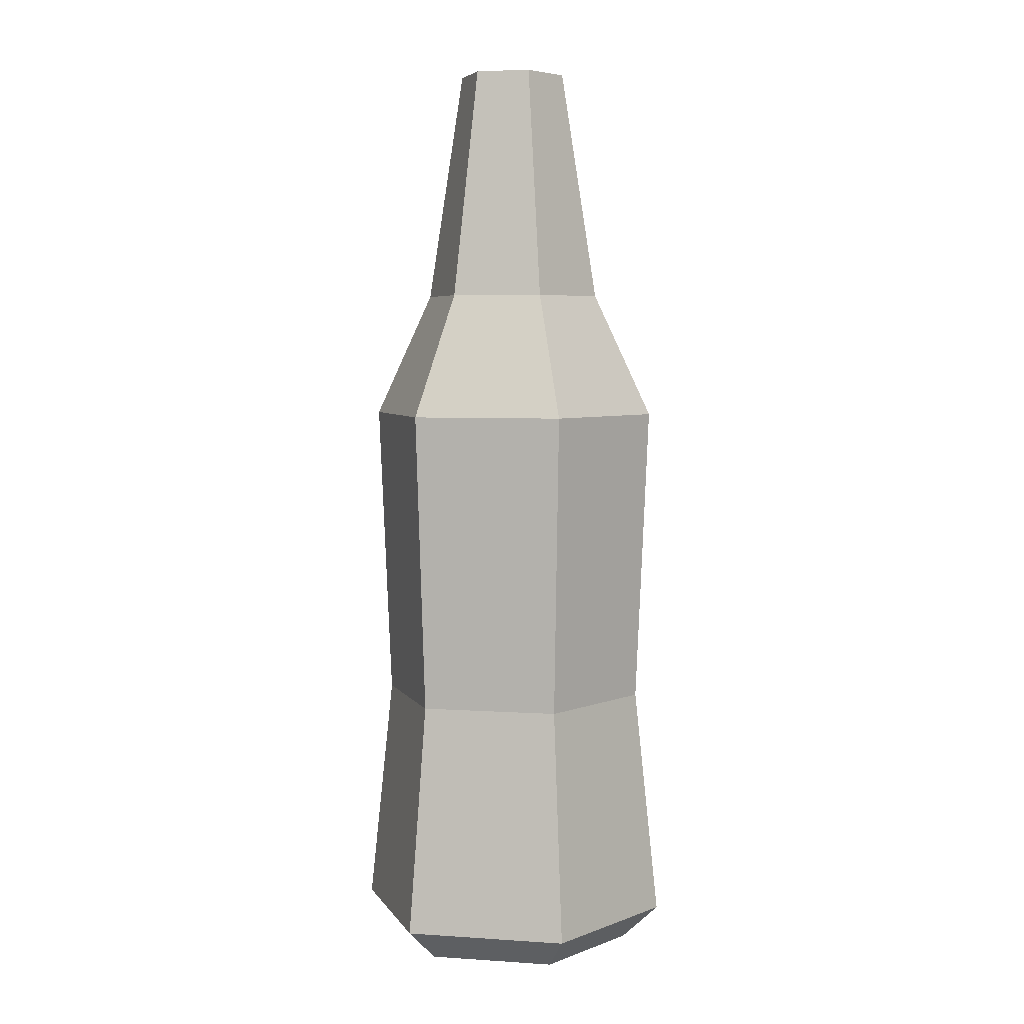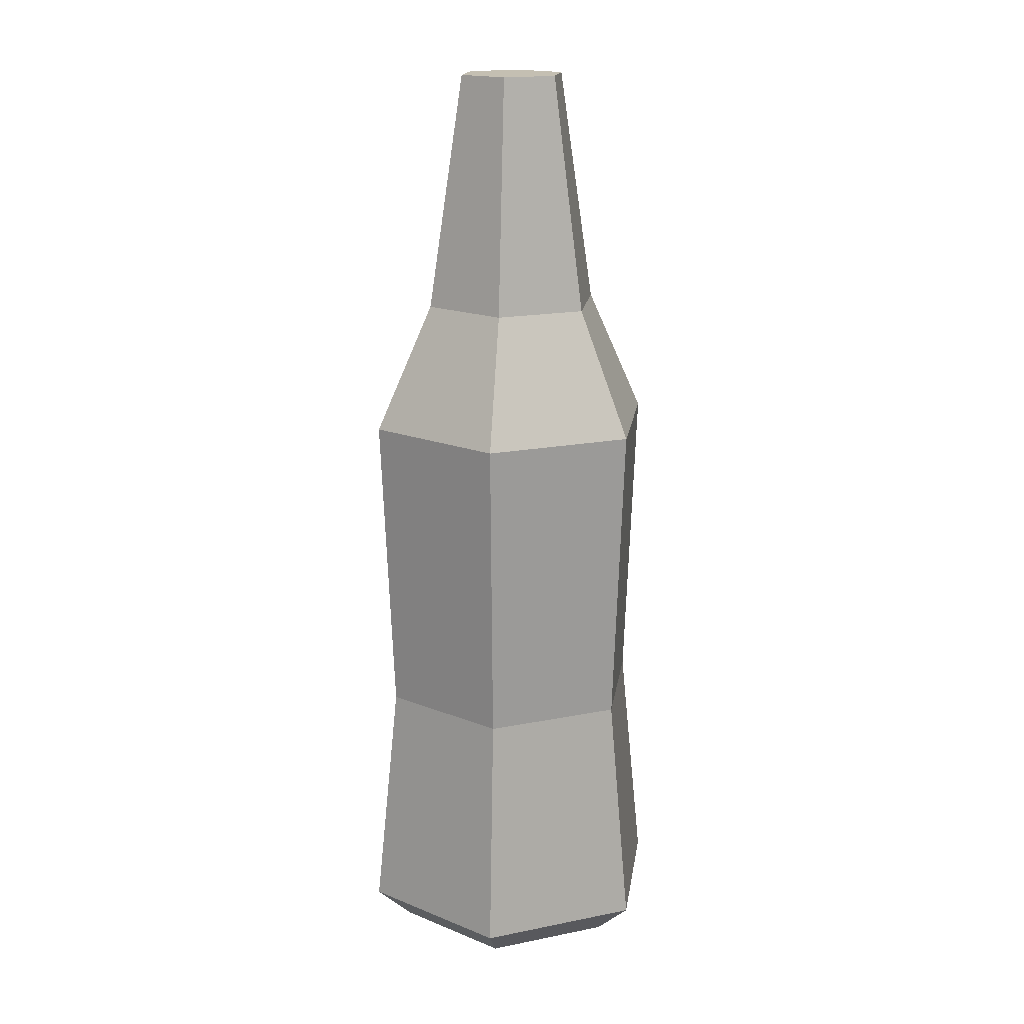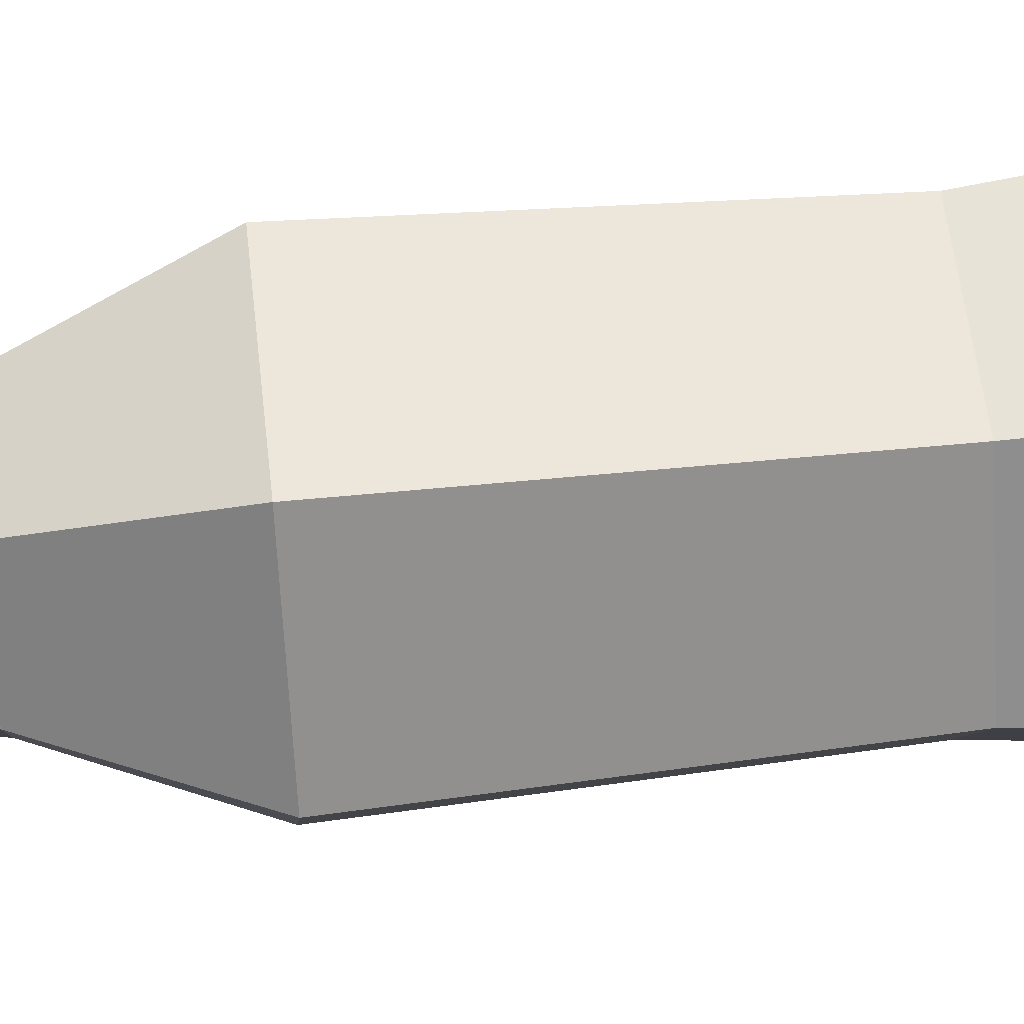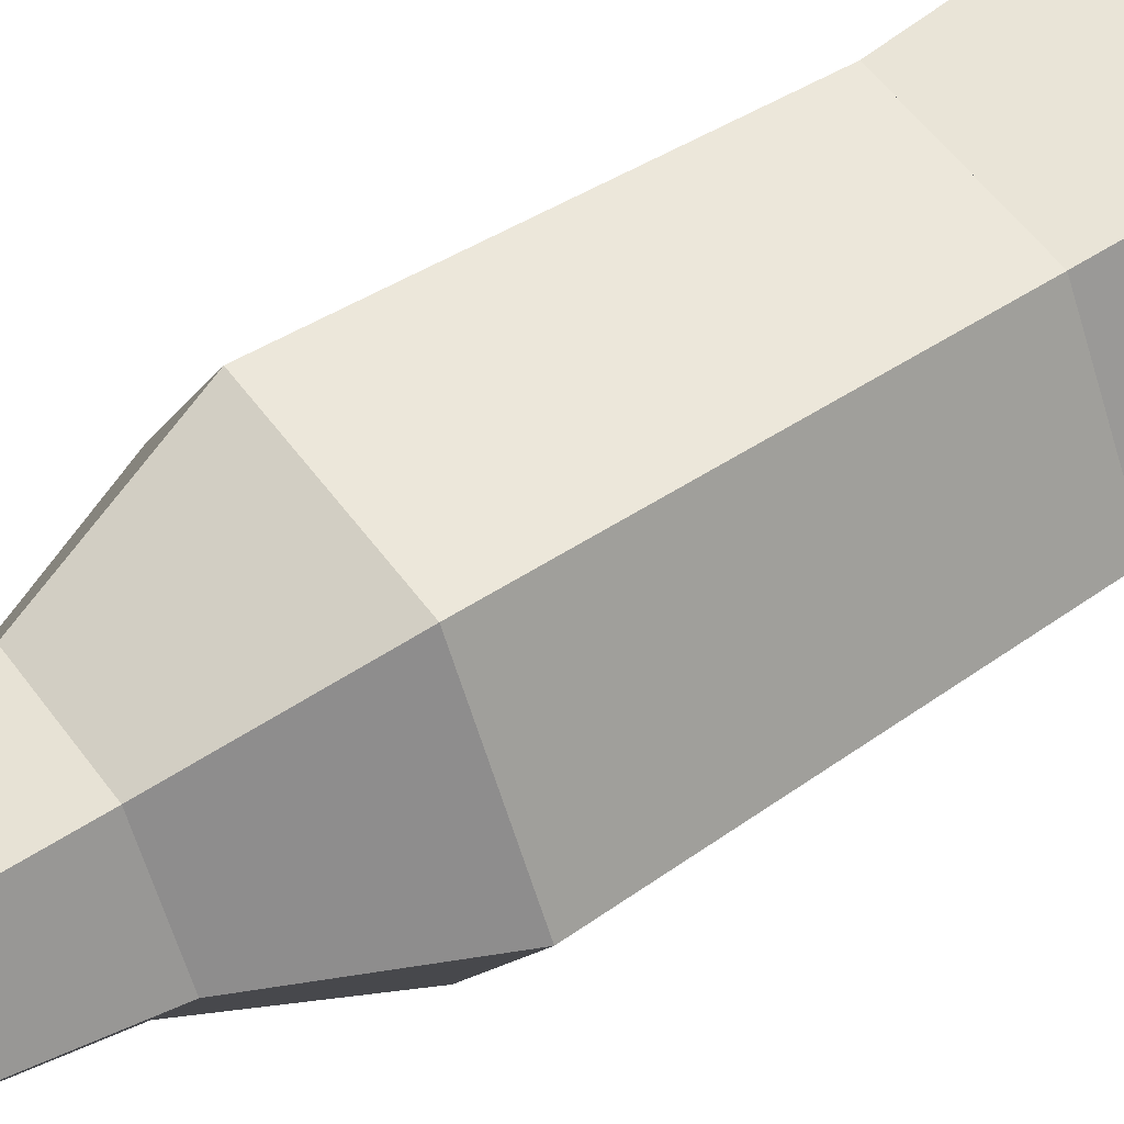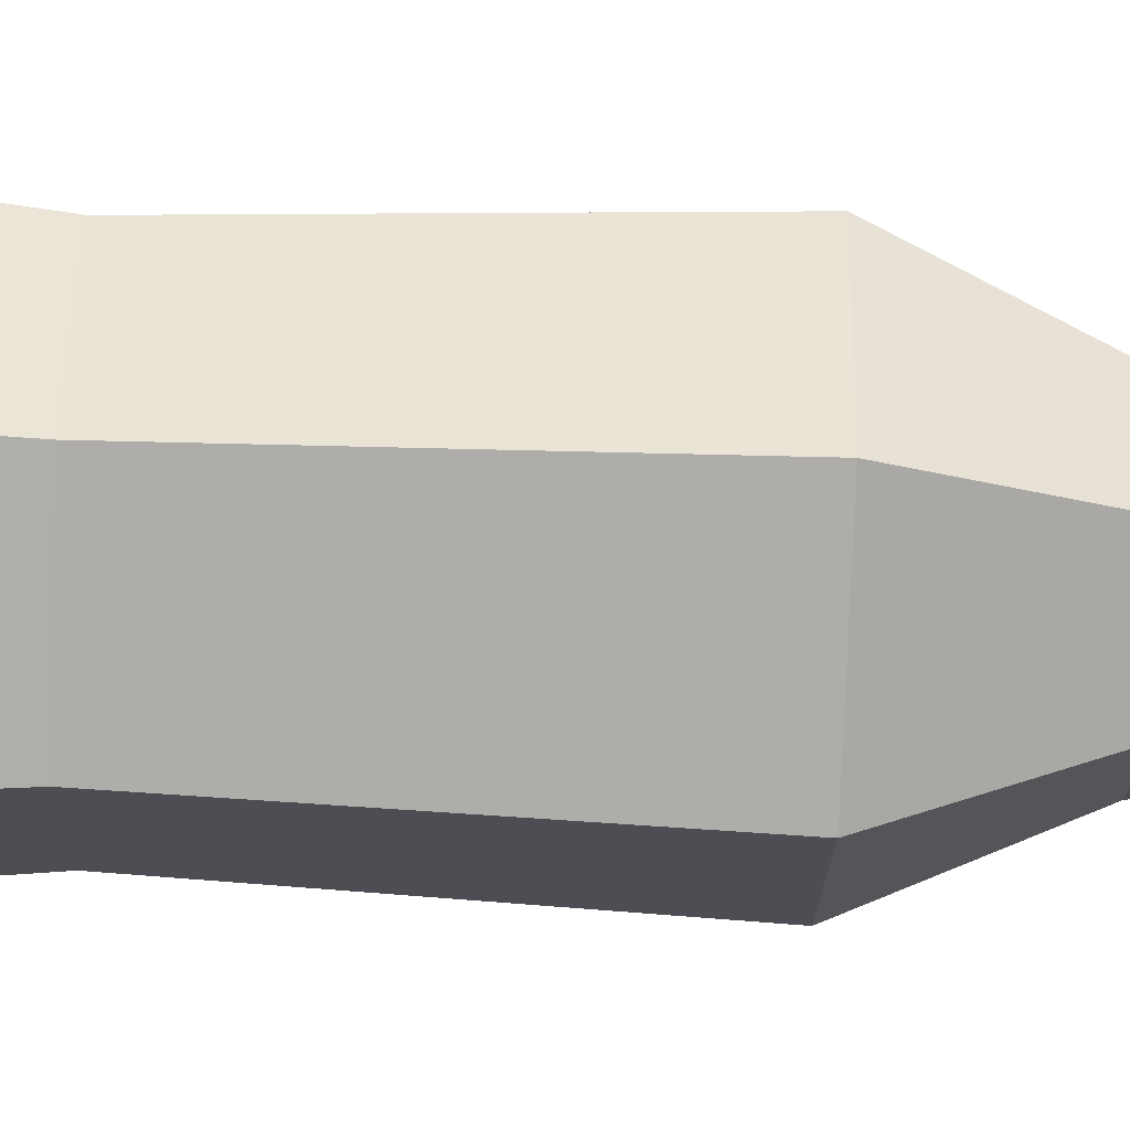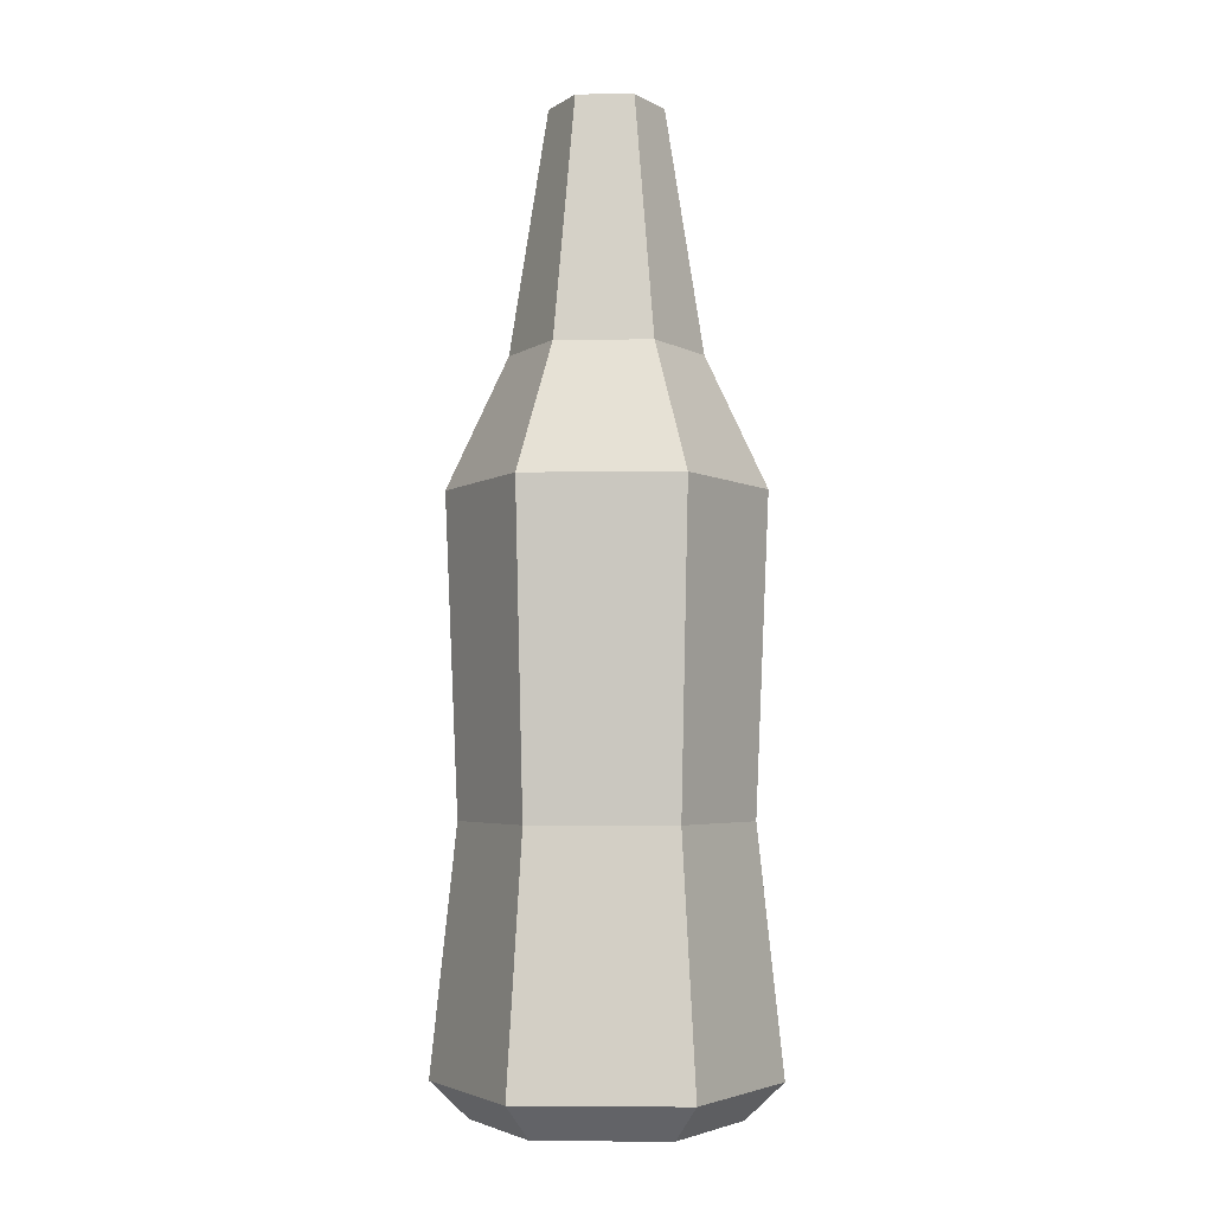
<metadata>
{"format":"obj","ext":"obj","renderer":"f3d","projection":"perspective","resolution":1024,"background":"white","views":[{"elev":5.4,"azim":71.5,"up":"+Z"},{"elev":17.6,"azim":-21.6,"up":"+Z"},{"elev":54.9,"azim":83.8,"up":"+Y"},{"elev":53.7,"azim":55.1,"up":"+Y"},{"elev":-77.3,"azim":-92.1,"up":"+Y"},{"elev":-3.9,"azim":1.9,"up":"+Z"}]}
</metadata>
<code>
o sodaBottle.001
v -0.03488 -0 -0
v -0.01744 -0.0302 -0
v -0.01744 0.0302 0
v 0.01744 0.0302 0
v 0.01744 -0.0302 -0
v 0.03488 -0 -0
v 0.02256 -0.03908 0.009612
v -0.02256 -0.03908 0.009612
v 0.04512 -0 0.009612
v 0.02256 0.03908 0.009612
v -0.04512 -0 0.009612
v -0.02256 0.03908 0.009612
v -0.03815 -0 0.07521
v -0.01907 0.03304 0.07521
v -0.01907 -0.03304 0.07521
v 0.03815 -0 0.07521
v 0.01907 0.03304 0.07521
v 0.01907 -0.03304 0.07521
f 3 2 1
f 2 3 4
f 2 4 5
f 5 4 6
f 7 2 5
f 2 7 8
f 6 7 5
f 7 6 9
f 10 6 4
f 6 10 9
f 1 8 11
f 8 1 2
f 12 4 3
f 4 12 10
f 12 1 11
f 1 12 3
f 13 12 11
f 12 13 14
f 15 11 8
f 11 15 13
f 10 16 9
f 16 10 17
f 18 8 7
f 8 18 15
f 14 10 12
f 10 14 17
f 9 18 7
f 18 9 16
f 13 15 18 16 17 14
o sodaBottle.002
v 0.02532 -0 0.1952
v 0.01516 -0 0.2602
v 0.01266 0.02193 0.1952
v 0.007578 0.01313 0.2602
v -0.01266 0.02193 0.1952
v -0.007578 0.01313 0.2602
v 0.01266 -0.02193 0.1952
v -0.01266 -0.02193 0.1952
v 0.007578 -0.01313 0.2602
v -0.007578 -0.01313 0.2602
v -0.02532 -0 0.1952
v -0.01516 -0 0.2602
f 21 20 19
f 20 21 22
f 24 21 23
f 21 24 22
f 27 26 25
f 26 27 28
f 28 29 26
f 29 28 30
f 19 27 25
f 27 19 20
f 30 23 29
f 23 30 24
f 28 27 20 22 24 30
f 21 19 25 26 29 23
o sodaBottle.003
v 0.02532 -0 0.1952
v 0.01266 0.02193 0.1952
v -0.01266 0.02193 0.1952
v 0.01266 -0.02193 0.1952
v -0.01266 -0.02193 0.1952
v -0.02532 -0 0.1952
v -0.03815 -0 0.07521
v -0.01907 0.03304 0.07521
v -0.01907 -0.03304 0.07521
v 0.03815 -0 0.07521
v 0.01907 0.03304 0.07521
v 0.01907 -0.03304 0.07521
v 0.04171 -0 0.1602
v 0.02085 0.03612 0.1602
v -0.02085 -0.03612 0.1602
v -0.04171 -0 0.1602
v -0.02085 0.03612 0.1602
v 0.02085 -0.03612 0.1602
f 43 32 31
f 32 43 44
f 35 46 45
f 46 35 36
f 33 46 36
f 46 33 47
f 43 34 48
f 34 43 31
f 34 45 48
f 45 34 35
f 33 44 47
f 44 33 32
f 42 43 48
f 43 42 40
f 46 38 37
f 38 46 47
f 46 39 45
f 39 46 37
f 47 41 38
f 41 47 44
f 41 43 40
f 43 41 44
f 48 39 42
f 39 48 45
f 32 33 36 35 34 31
f 37 38 41 40 42 39

</code>
